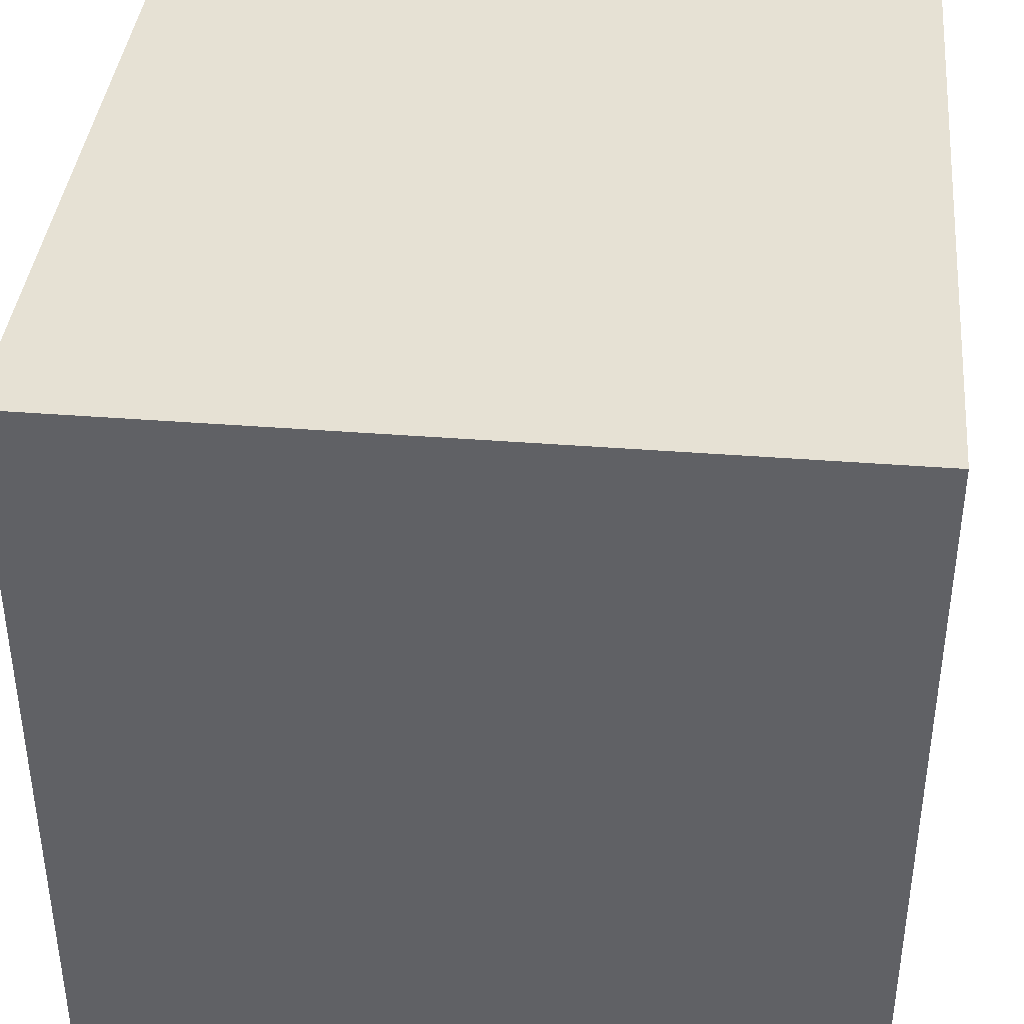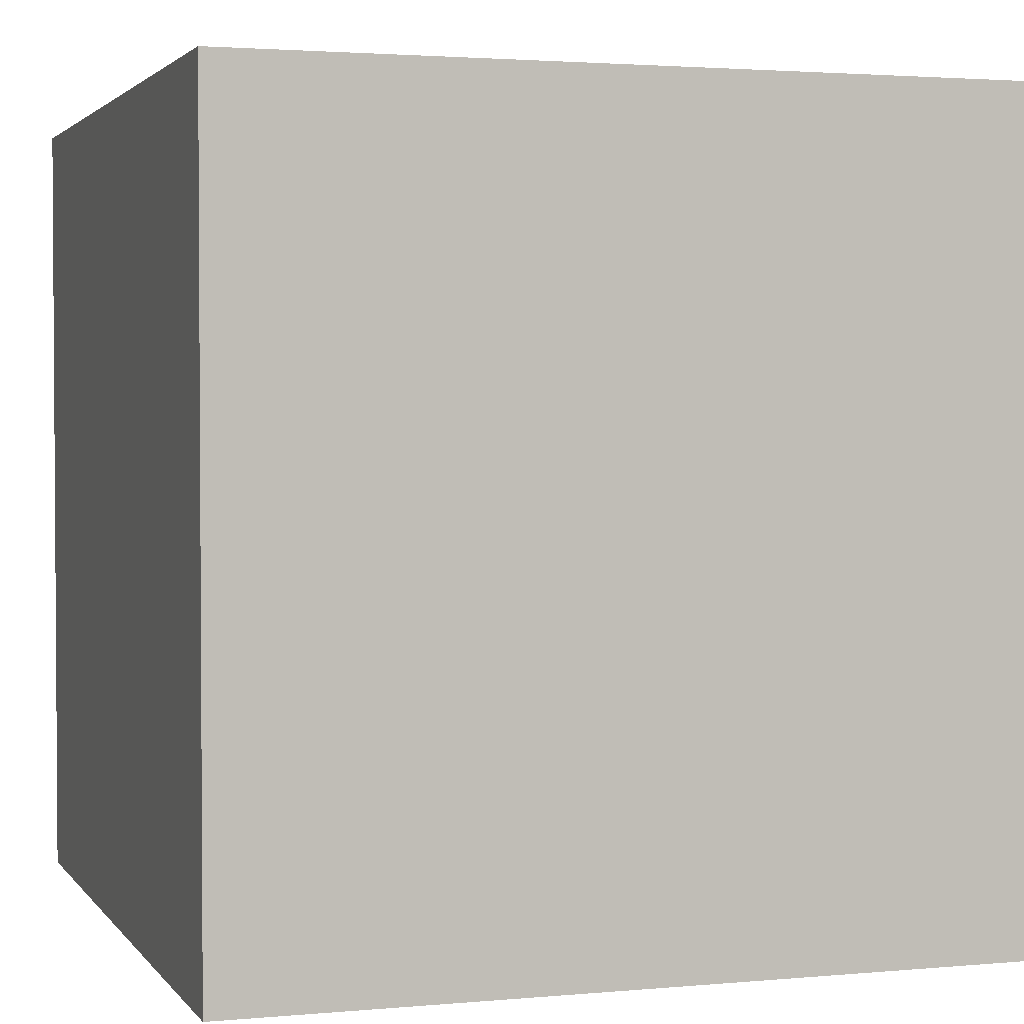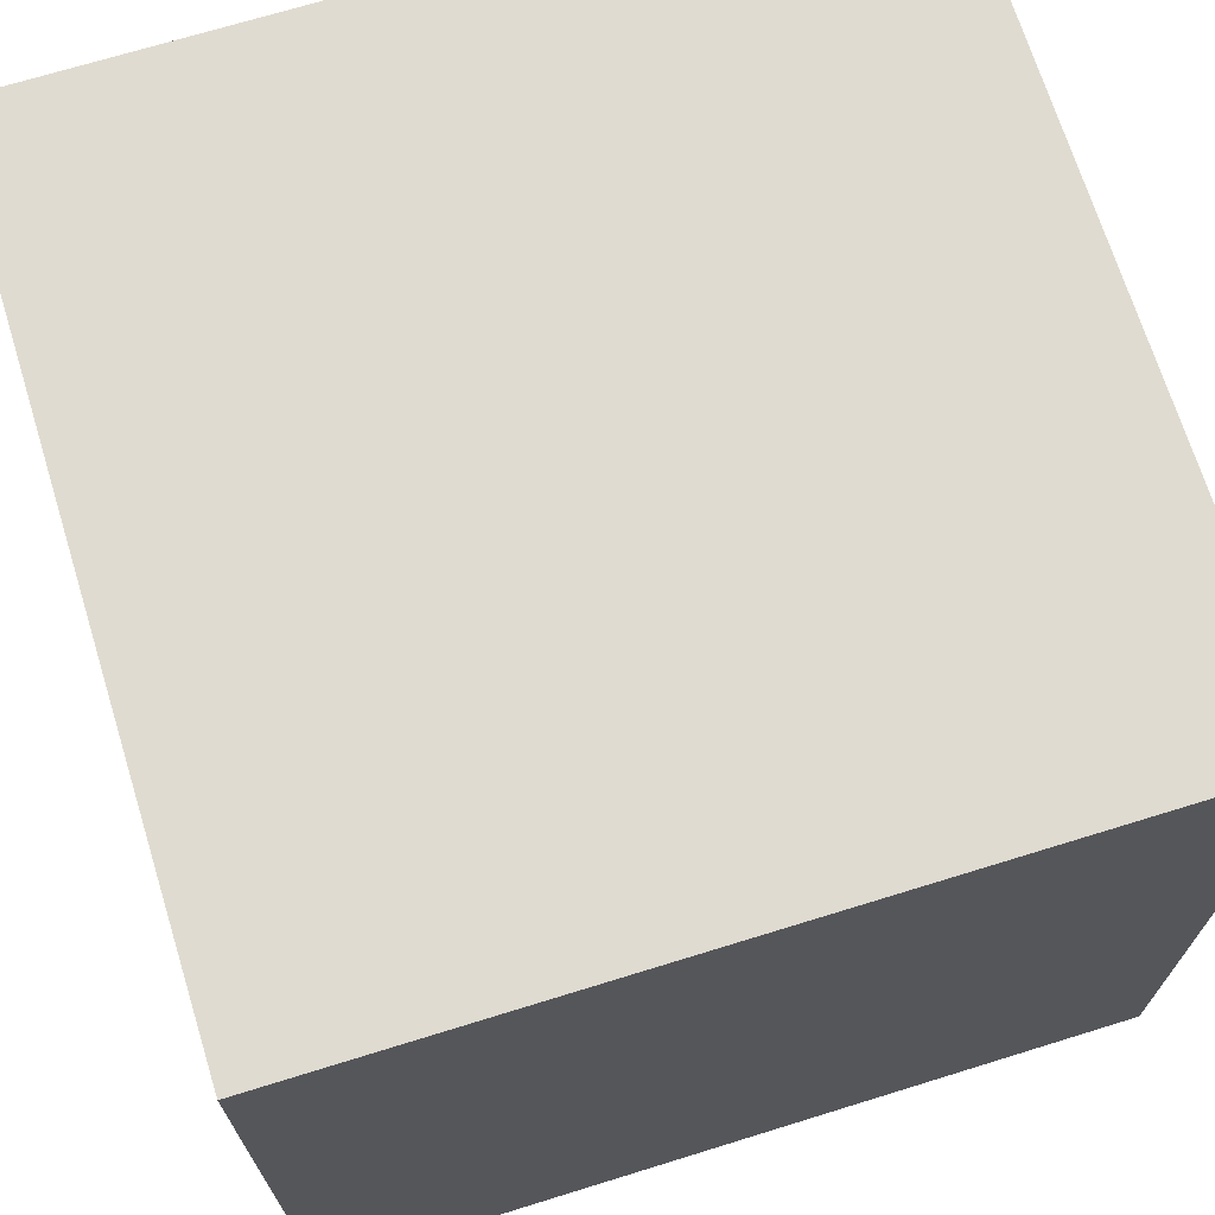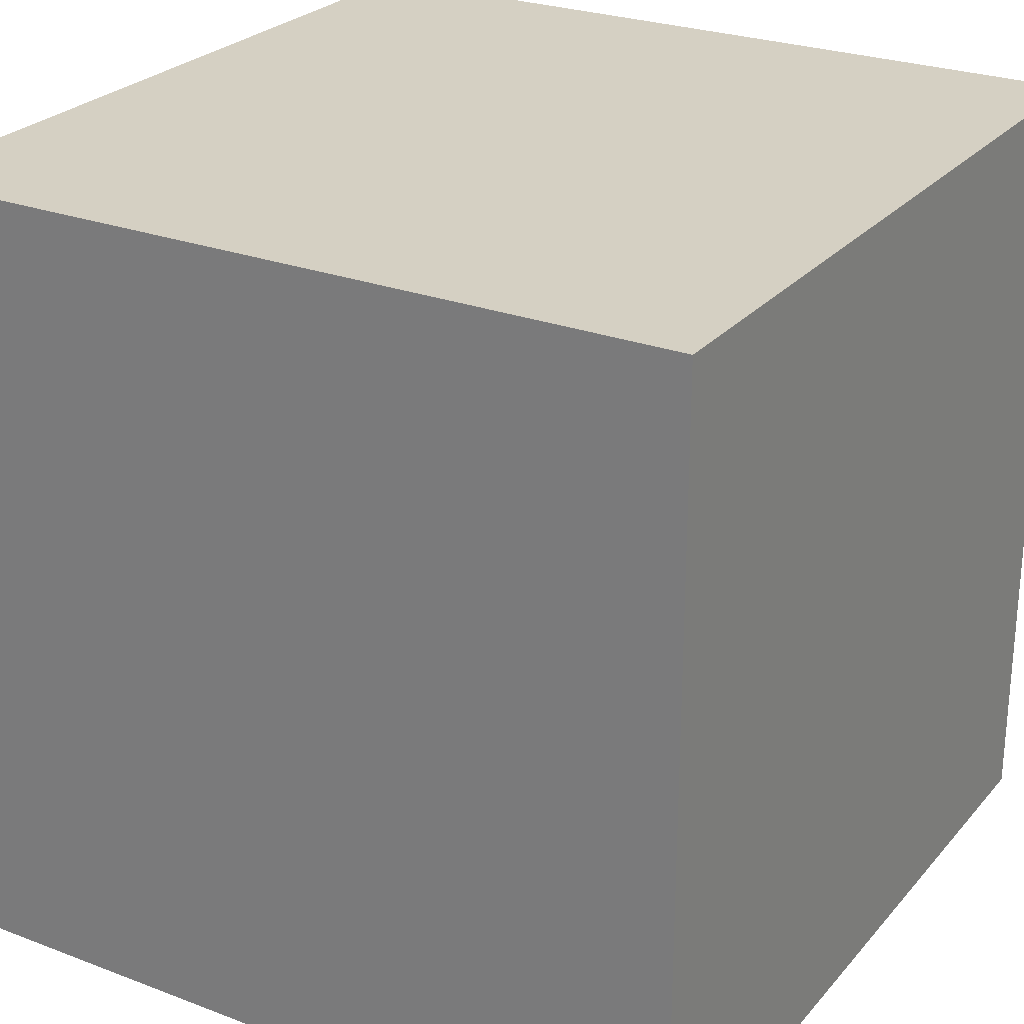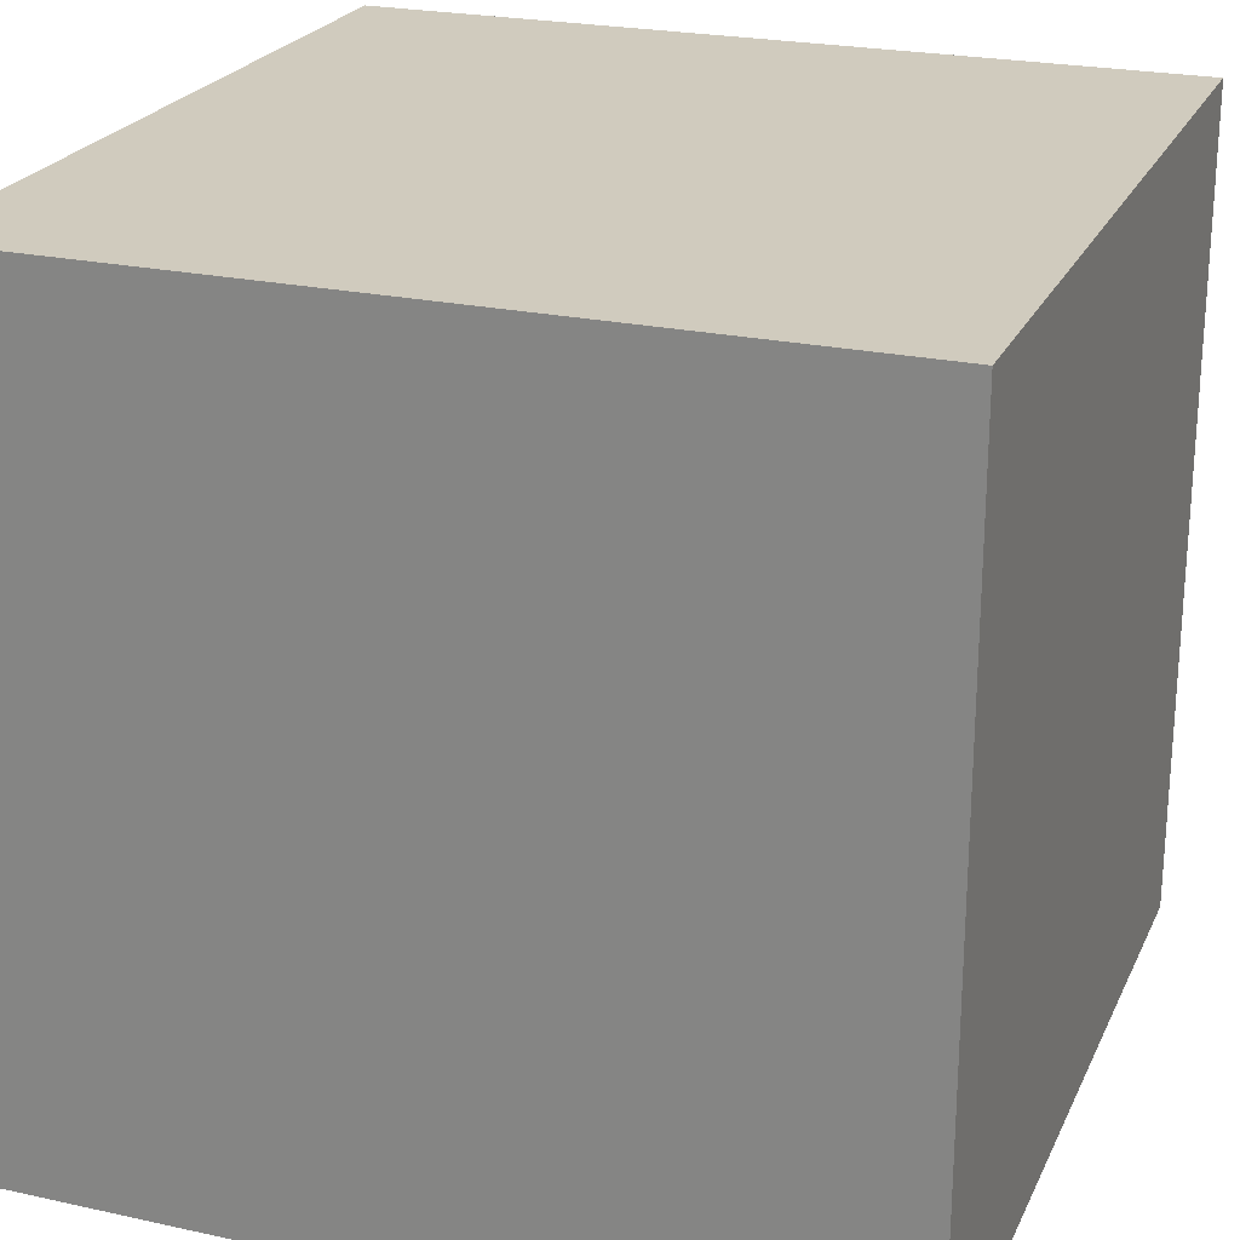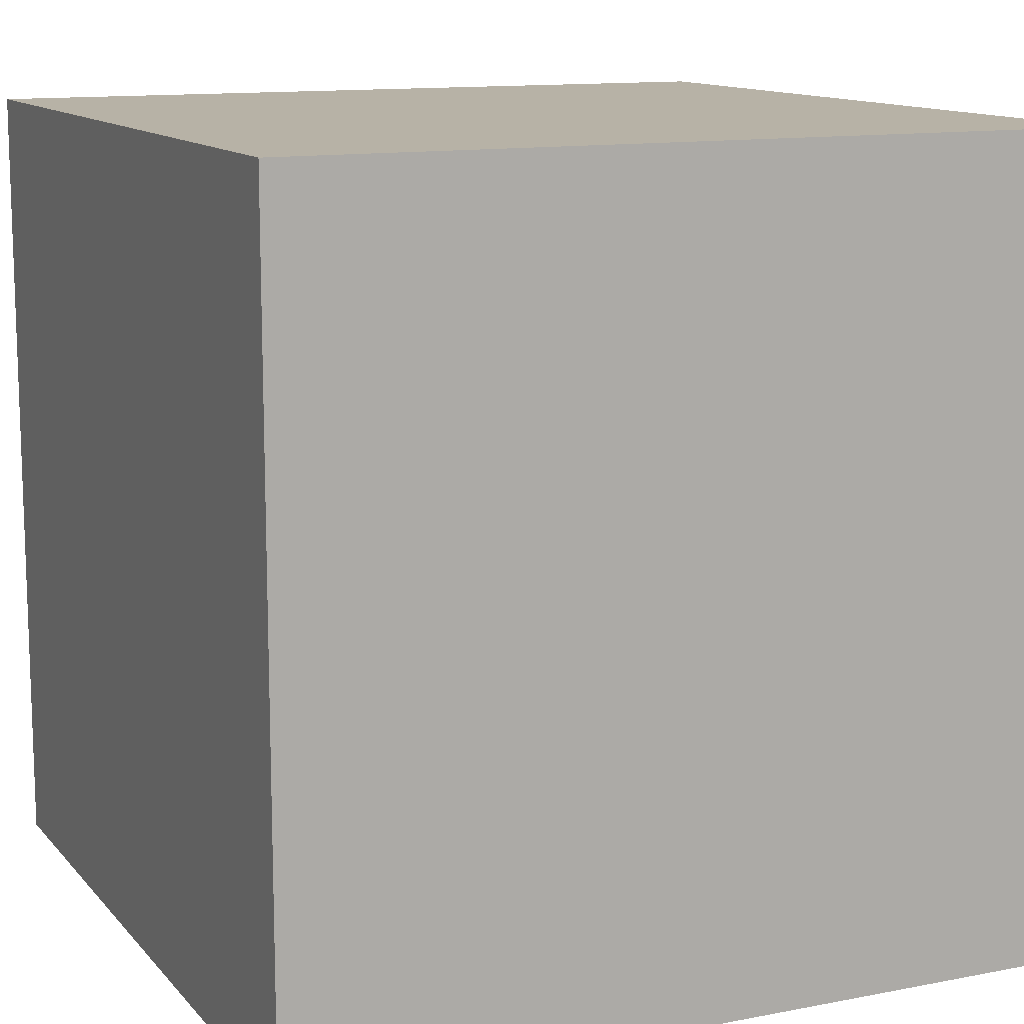
<metadata>
{"format":"obj","ext":"obj","renderer":"f3d","projection":"perspective","resolution":1024,"background":"white","views":[{"elev":39.2,"azim":-84.4,"up":"+Y"},{"elev":2.4,"azim":-108.2,"up":"+Z"},{"elev":70.0,"azim":-17.2,"up":"+Z"},{"elev":26.0,"azim":121.0,"up":"+Z"},{"elev":23.5,"azim":-69.8,"up":"+Y"},{"elev":12.4,"azim":65.5,"up":"+Z"}]}
</metadata>
<code>
g default
v -5 -5 5
v 5 -5 5
v -5 5 5
v 5 5 5
v -5 5 -5
v 5 5 -5
v -5 -5 -5
v 5 -5 -5
g box10:pCube1
f 1 2 4 3
f 3 4 6 5
f 5 6 8 7
f 7 8 2 1
f 2 8 6 4
f 7 1 3 5

</code>
